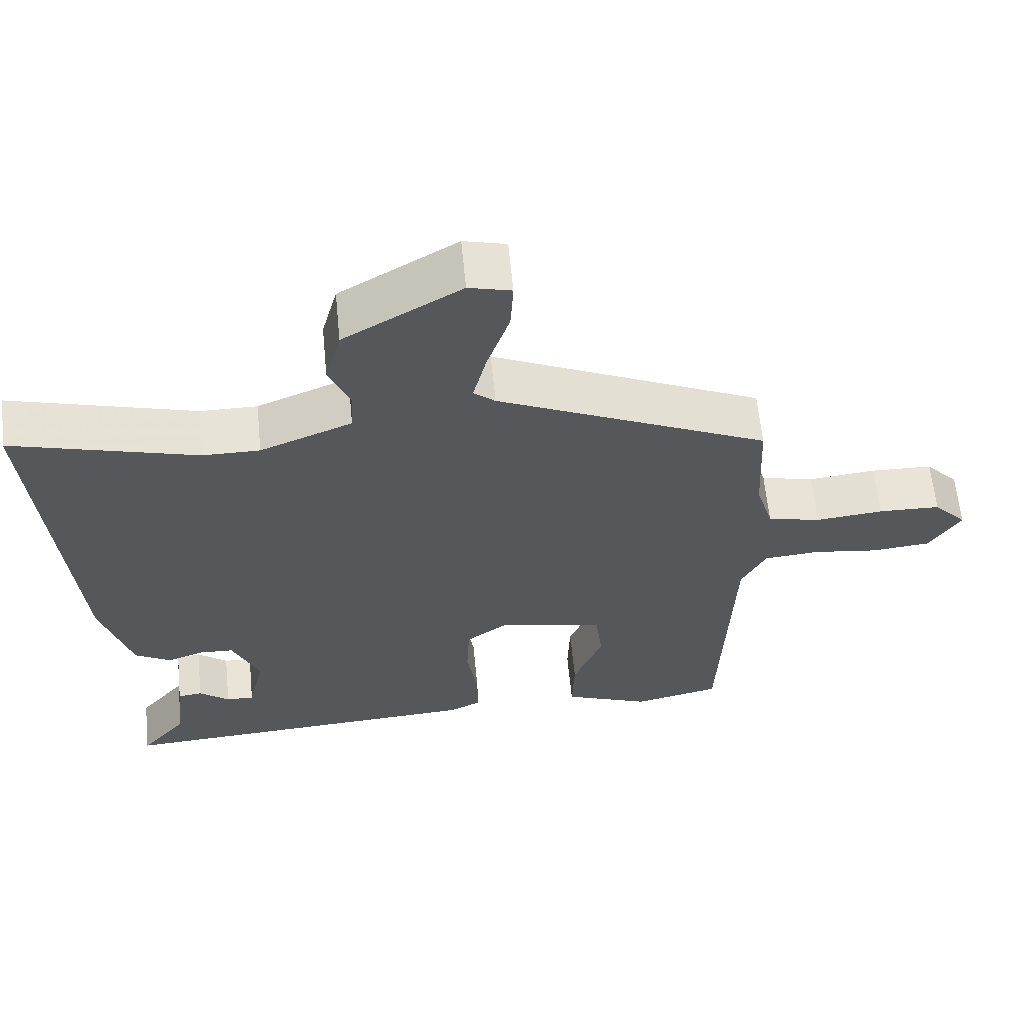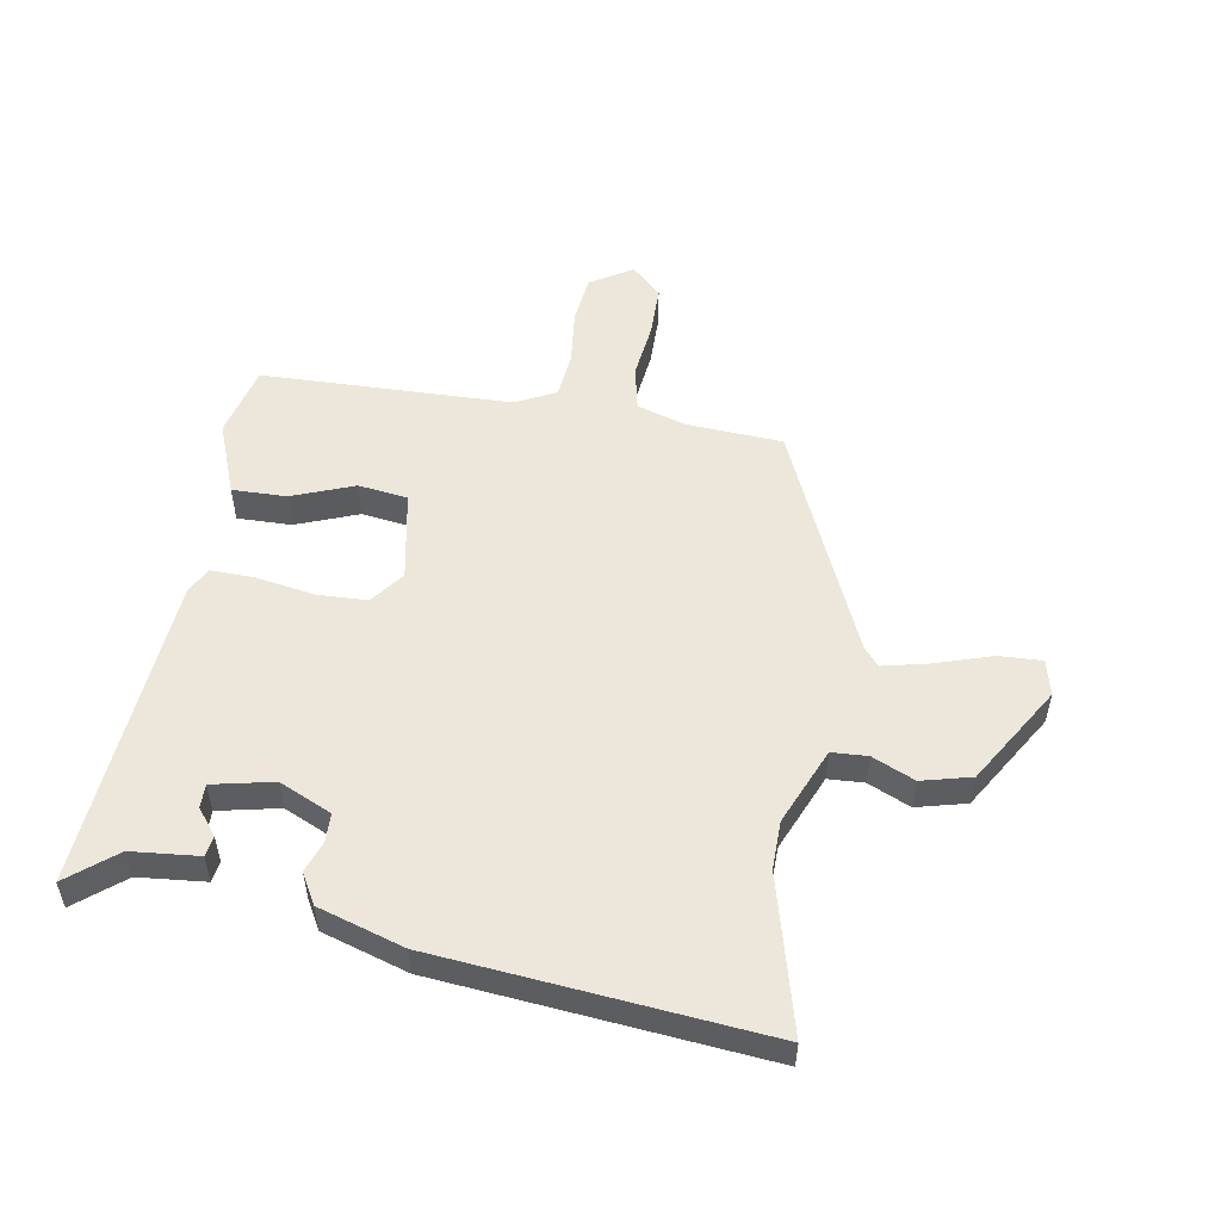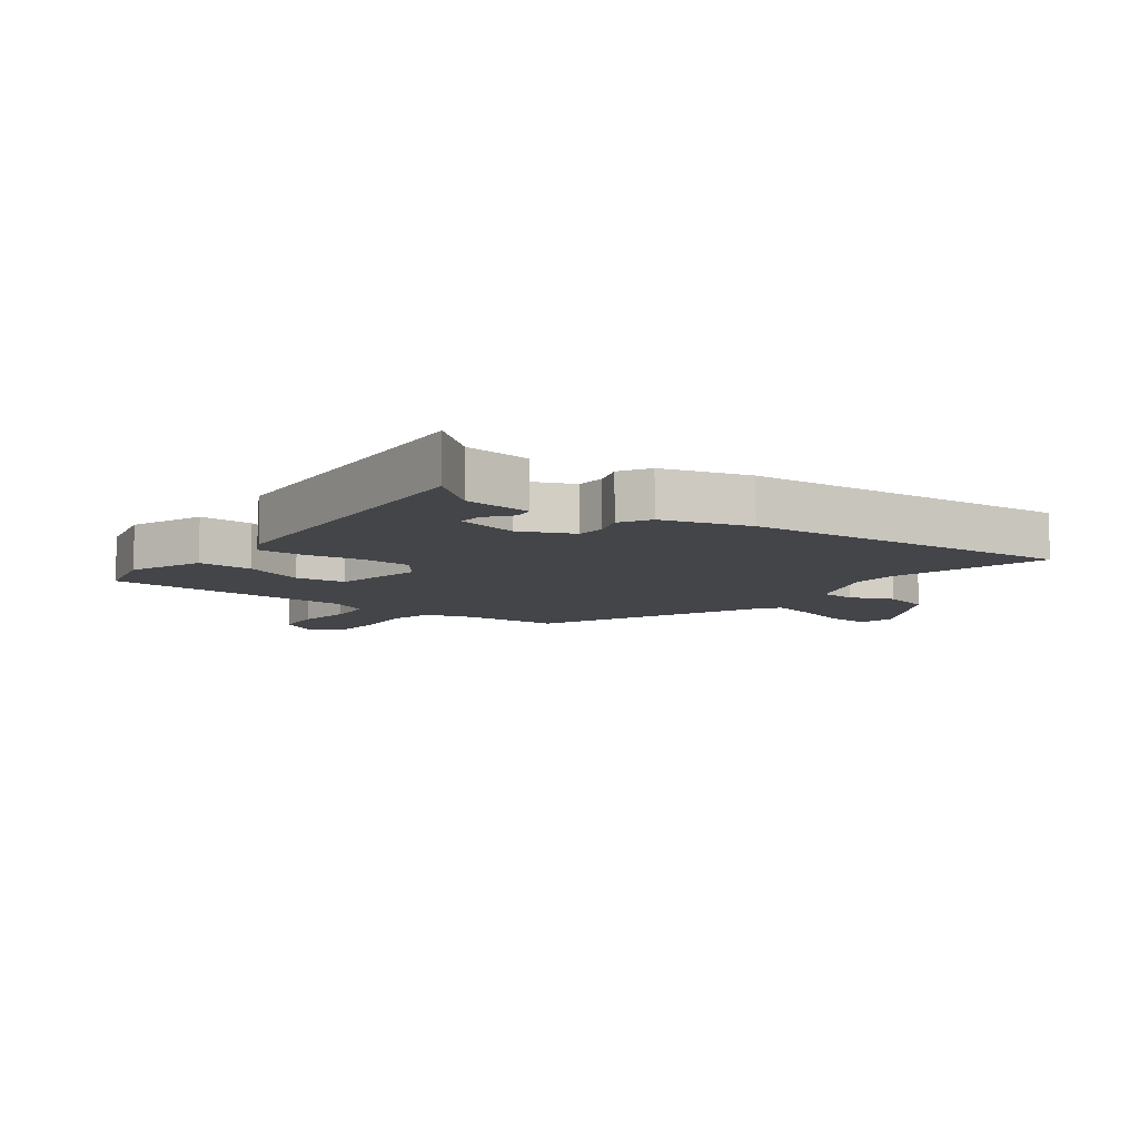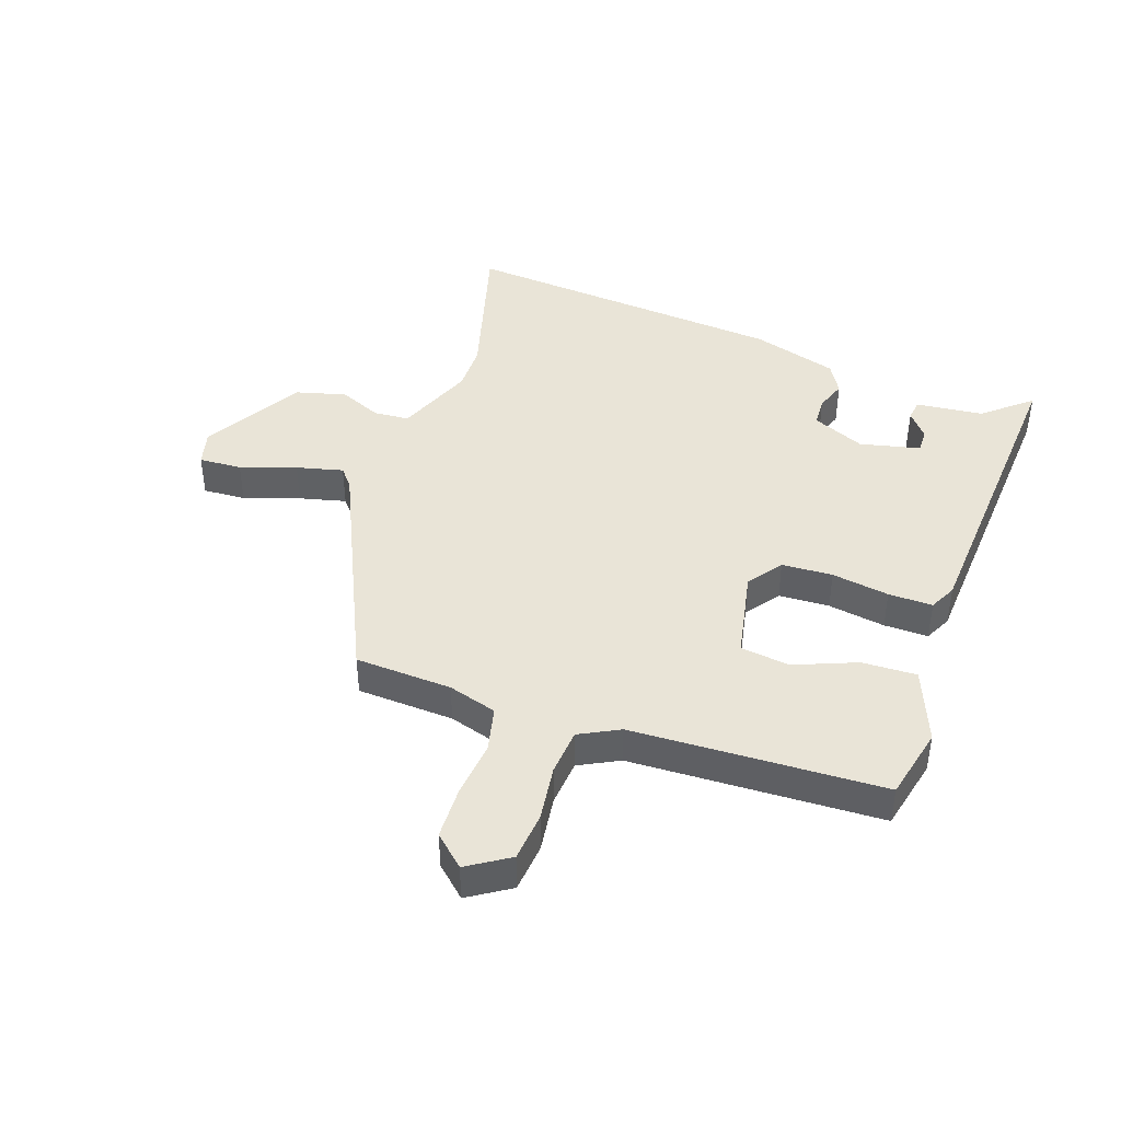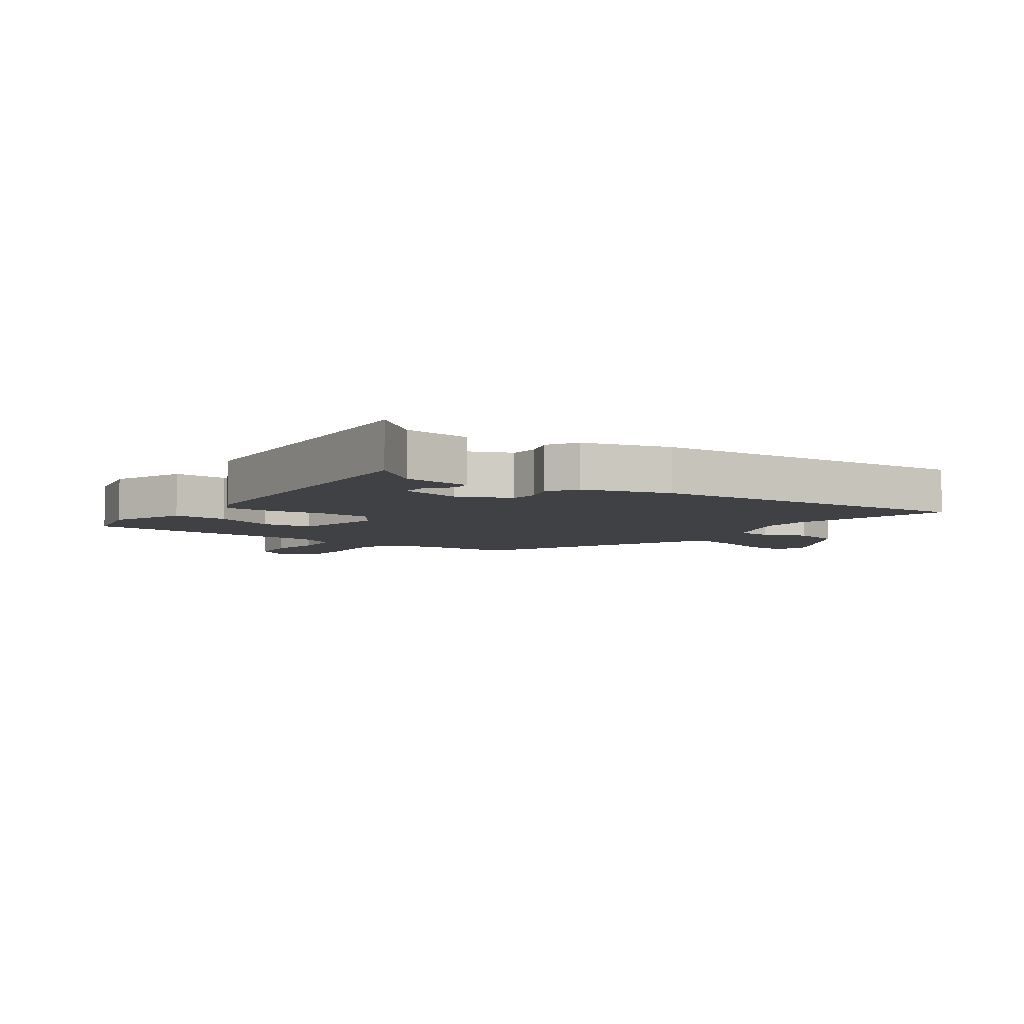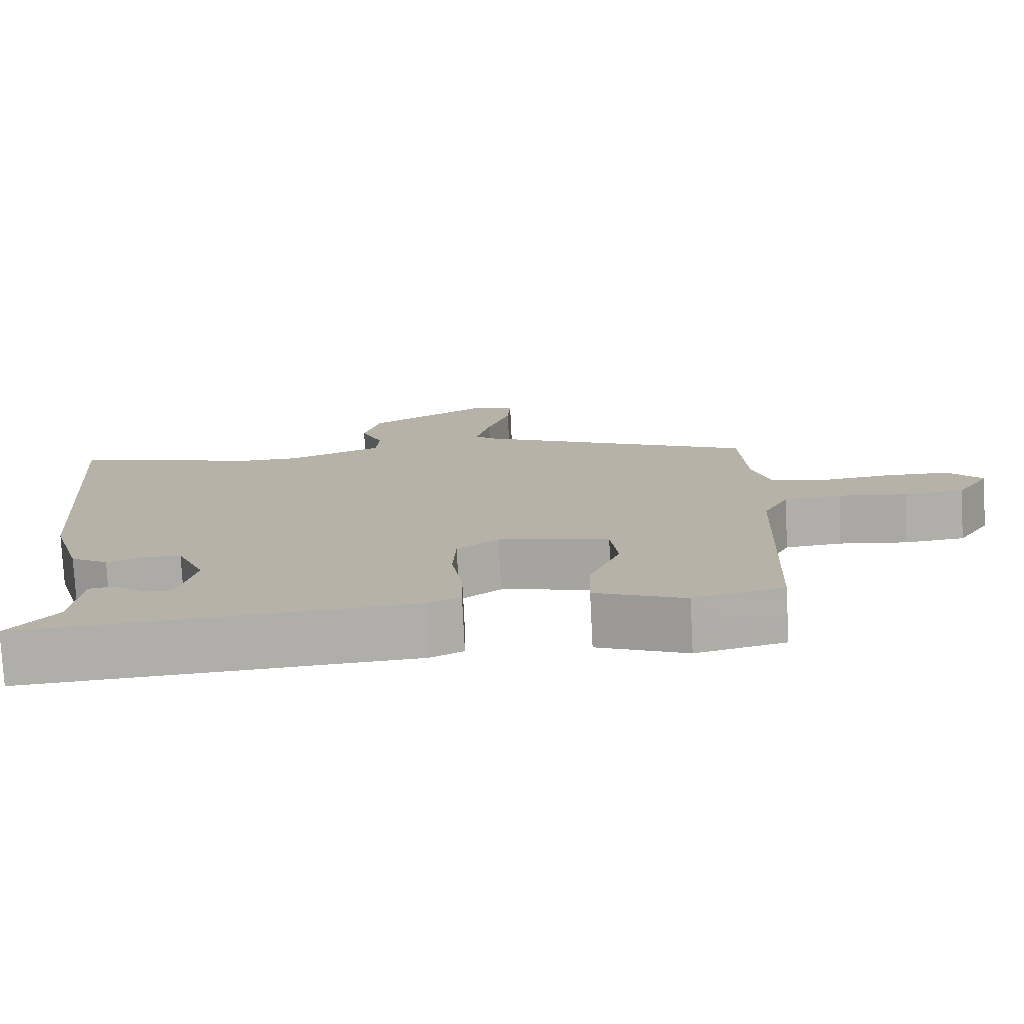
<metadata>
{"format":"obj","ext":"obj","renderer":"f3d","projection":"perspective","resolution":1024,"background":"white","views":[{"elev":61.9,"azim":-5.6,"up":"+Z"},{"elev":53.0,"azim":-79.6,"up":"+Y"},{"elev":-8.8,"azim":-126.7,"up":"+Y"},{"elev":43.1,"azim":109.1,"up":"+Y"},{"elev":-5.9,"azim":-125.6,"up":"+Y"},{"elev":-77.0,"azim":2.9,"up":"+Z"}]}
</metadata>
<code>
v 0.435 0.07 -0.491
v 0.315 0.07 -0.519
v 0.194 0.07 -0.471
v 0.197 0.07 -0.381
v 0.238 0.07 -0.279
v 0.228 0.07 -0.197
v 0.079 0.07 -0.167
v 0.023 0.07 -0.208
v 0.019 0.07 -0.292
v 0.034 0.07 -0.387
v 0.035 0.07 -0.46
v -0.009 0.07 -0.482
v -0.53 0.07 -0.516
v -0.465 0.07 -0.438
v -0.453 0.07 -0.327
v -0.419 0.07 -0.322
v -0.377 0.07 -0.356
v -0.338 0.07 -0.357
v -0.315 0.07 -0.257
v -0.353 0.07 -0.17
v -0.401 0.07 -0.168
v -0.452 0.07 -0.186
v -0.502 0.07 -0.157
v -0.544 0.07 -0.015
v -0.588 0.07 0.524
v -0.331 0.07 0.453
v -0.252 0.07 0.453
v -0.124 0.07 0.505
v -0.12 0.07 0.564
v -0.15 0.07 0.634
v -0.128 0.07 0.716
v 0.035 0.07 0.812
v 0.094 0.07 0.797
v 0.09 0.07 0.726
v 0.059 0.07 0.634
v 0.04 0.07 0.557
v 0.07 0.07 0.532
v 0.447 0.07 0.36
v 0.455 0.07 0.2
v 0.479 0.07 0.12
v 0.553 0.07 0.103
v 0.647 0.07 0.113
v 0.733 0.07 0.111
v 0.779 0.07 0.061
v 0.735 0.07 -0.008
v 0.654 0.07 -0.016
v 0.562 0.07 -0.004
v 0.485 0.07 -0.011
v 0.451 0.07 -0.077
v 0.435 0 -0.491
v 0.315 0 -0.519
v 0.194 0 -0.471
v 0.197 0 -0.381
v 0.238 0 -0.279
v 0.228 0 -0.197
v 0.079 0 -0.167
v 0.023 0 -0.208
v 0.019 0 -0.292
v 0.034 0 -0.387
v 0.035 0 -0.46
v -0.009 0 -0.482
v -0.53 0 -0.516
v -0.465 0 -0.438
v -0.453 0 -0.327
v -0.419 0 -0.322
v -0.377 0 -0.356
v -0.338 0 -0.357
v -0.315 0 -0.257
v -0.353 0 -0.17
v -0.401 0 -0.168
v -0.452 0 -0.186
v -0.502 0 -0.157
v -0.544 0 -0.015
v -0.588 0 0.524
v -0.331 0 0.453
v -0.252 0 0.453
v -0.124 0 0.505
v -0.12 0 0.564
v -0.15 0 0.634
v -0.128 0 0.716
v 0.035 0 0.812
v 0.094 0 0.797
v 0.09 0 0.726
v 0.059 0 0.634
v 0.04 0 0.557
v 0.07 0 0.532
v 0.447 0 0.36
v 0.455 0 0.2
v 0.479 0 0.12
v 0.553 0 0.103
v 0.647 0 0.113
v 0.733 0 0.111
v 0.779 0 0.061
v 0.735 0 -0.008
v 0.654 0 -0.016
v 0.562 0 -0.004
v 0.485 0 -0.011
v 0.451 0 -0.077
f 44 45 46 47
f 44 47 48
f 41 42 43 44
f 41 44 48
f 40 41 48
f 39 40 48 49
f 37 38 39 49
f 32 33 34 35
f 32 35 36
f 29 30 31 32
f 28 29 32 36
f 27 28 36 37
f 23 24 25 26
f 21 22 23 26
f 20 21 26 27
f 19 20 27 37
f 14 15 16 17
f 14 17 18
f 13 14 18
f 12 13 18
f 9 10 11 12
f 8 9 12 18
f 7 8 18 19
f 2 3 4 5
f 2 5 6
f 1 2 6
f 49 1 6
f 7 19 37 49
f 6 7 49
f 96 95 94 93
f 97 96 93
f 93 92 91 90
f 97 93 90
f 97 90 89
f 98 97 89 88
f 98 88 87 86
f 84 83 82 81
f 85 84 81
f 81 80 79 78
f 85 81 78 77
f 86 85 77 76
f 75 74 73 72
f 75 72 71 70
f 76 75 70 69
f 86 76 69 68
f 66 65 64 63
f 67 66 63
f 67 63 62
f 67 62 61
f 61 60 59 58
f 67 61 58 57
f 68 67 57 56
f 54 53 52 51
f 55 54 51
f 55 51 50
f 55 50 98
f 98 86 68 56
f 98 56 55
f 1 50 51 2
f 2 51 52 3
f 3 52 53 4
f 4 53 54 5
f 5 54 55 6
f 6 55 56 7
f 7 56 57 8
f 8 57 58 9
f 9 58 59 10
f 10 59 60 11
f 11 60 61 12
f 12 61 62 13
f 13 62 63 14
f 14 63 64 15
f 15 64 65 16
f 16 65 66 17
f 17 66 67 18
f 18 67 68 19
f 19 68 69 20
f 20 69 70 21
f 21 70 71 22
f 22 71 72 23
f 23 72 73 24
f 24 73 74 25
f 25 74 75 26
f 26 75 76 27
f 27 76 77 28
f 28 77 78 29
f 29 78 79 30
f 30 79 80 31
f 31 80 81 32
f 32 81 82 33
f 33 82 83 34
f 34 83 84 35
f 35 84 85 36
f 36 85 86 37
f 37 86 87 38
f 38 87 88 39
f 39 88 89 40
f 40 89 90 41
f 41 90 91 42
f 42 91 92 43
f 43 92 93 44
f 44 93 94 45
f 45 94 95 46
f 46 95 96 47
f 47 96 97 48
f 48 97 98 49
f 49 98 50 1

</code>
